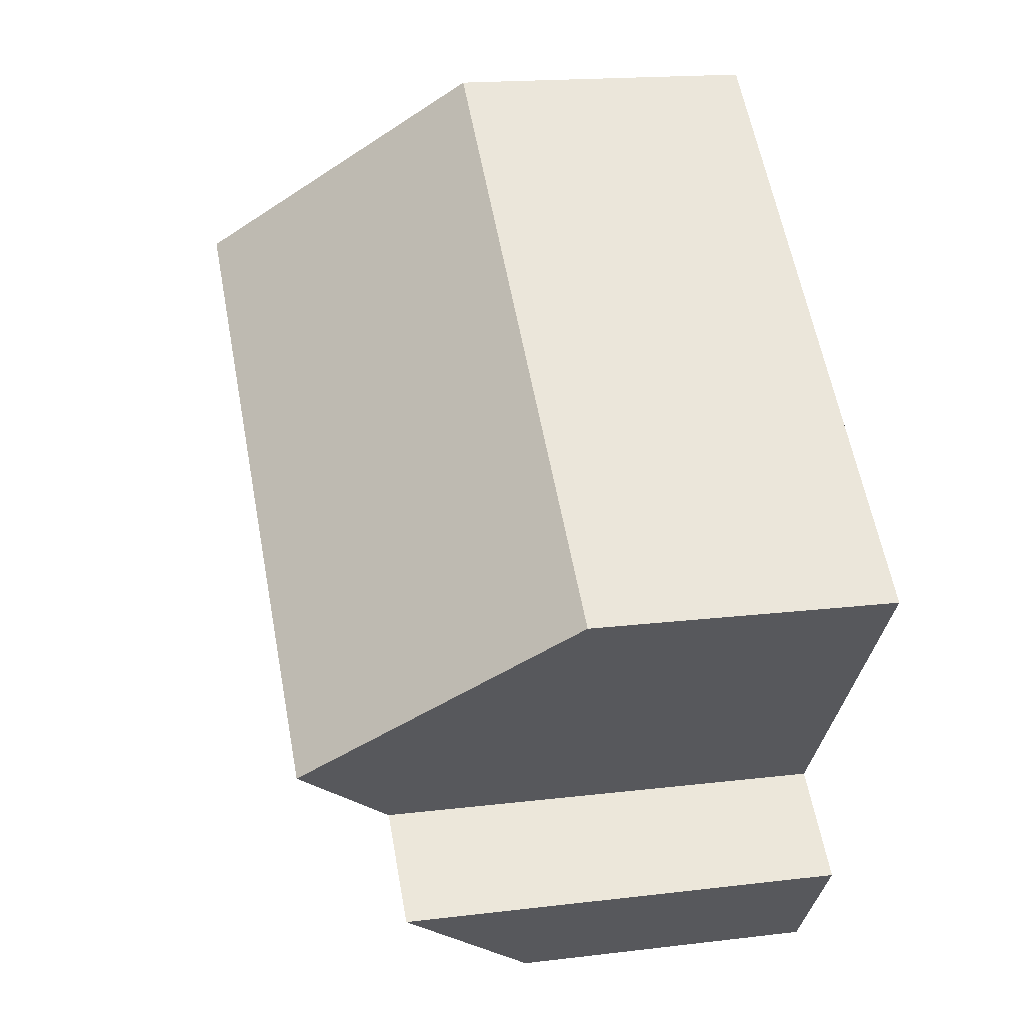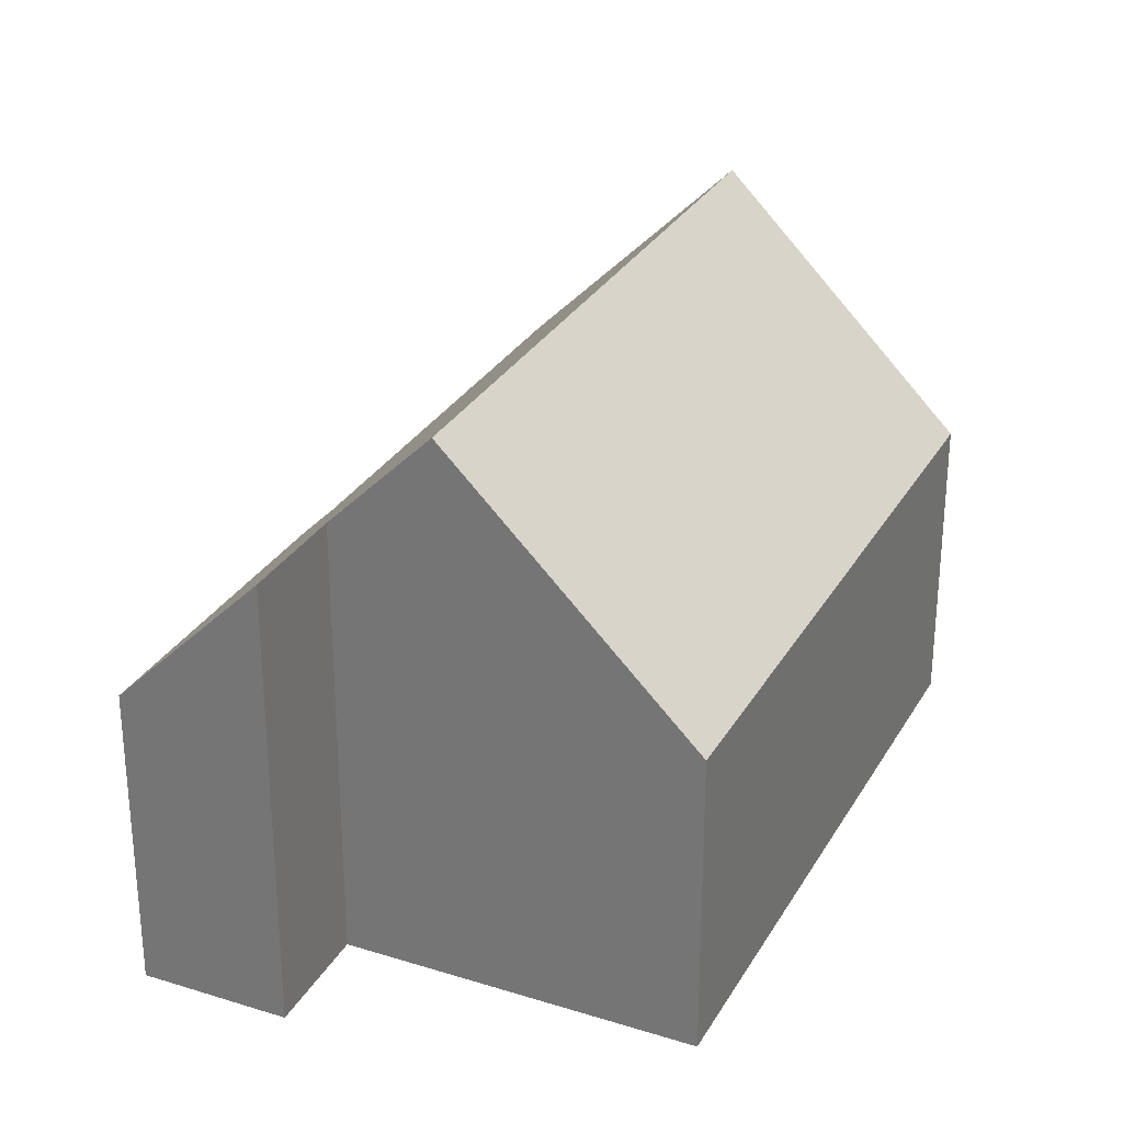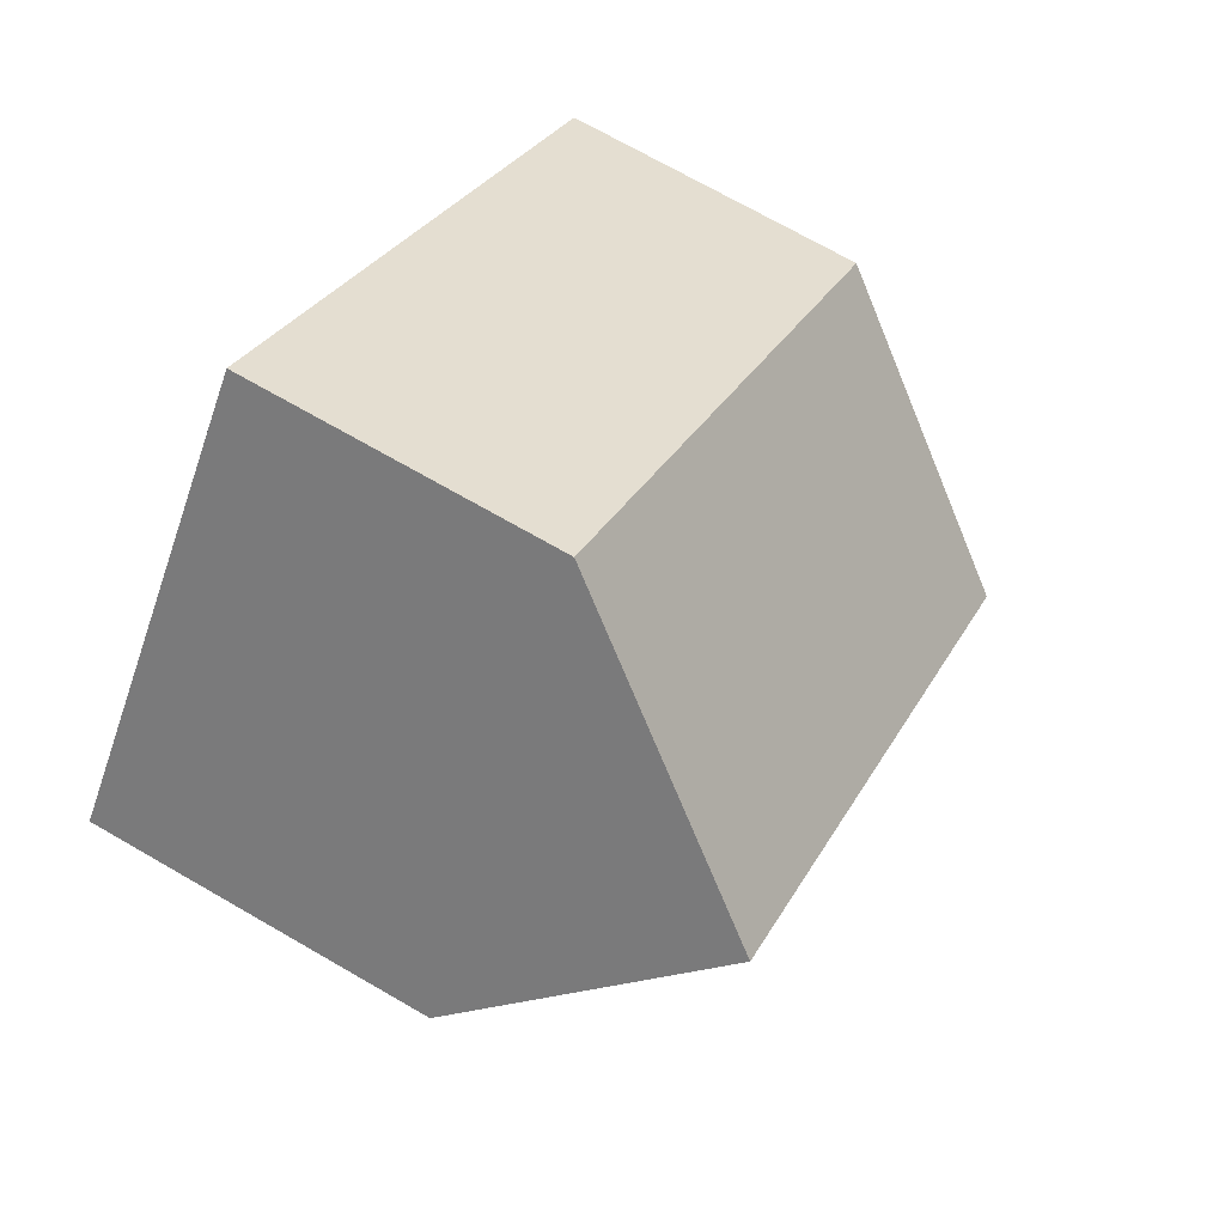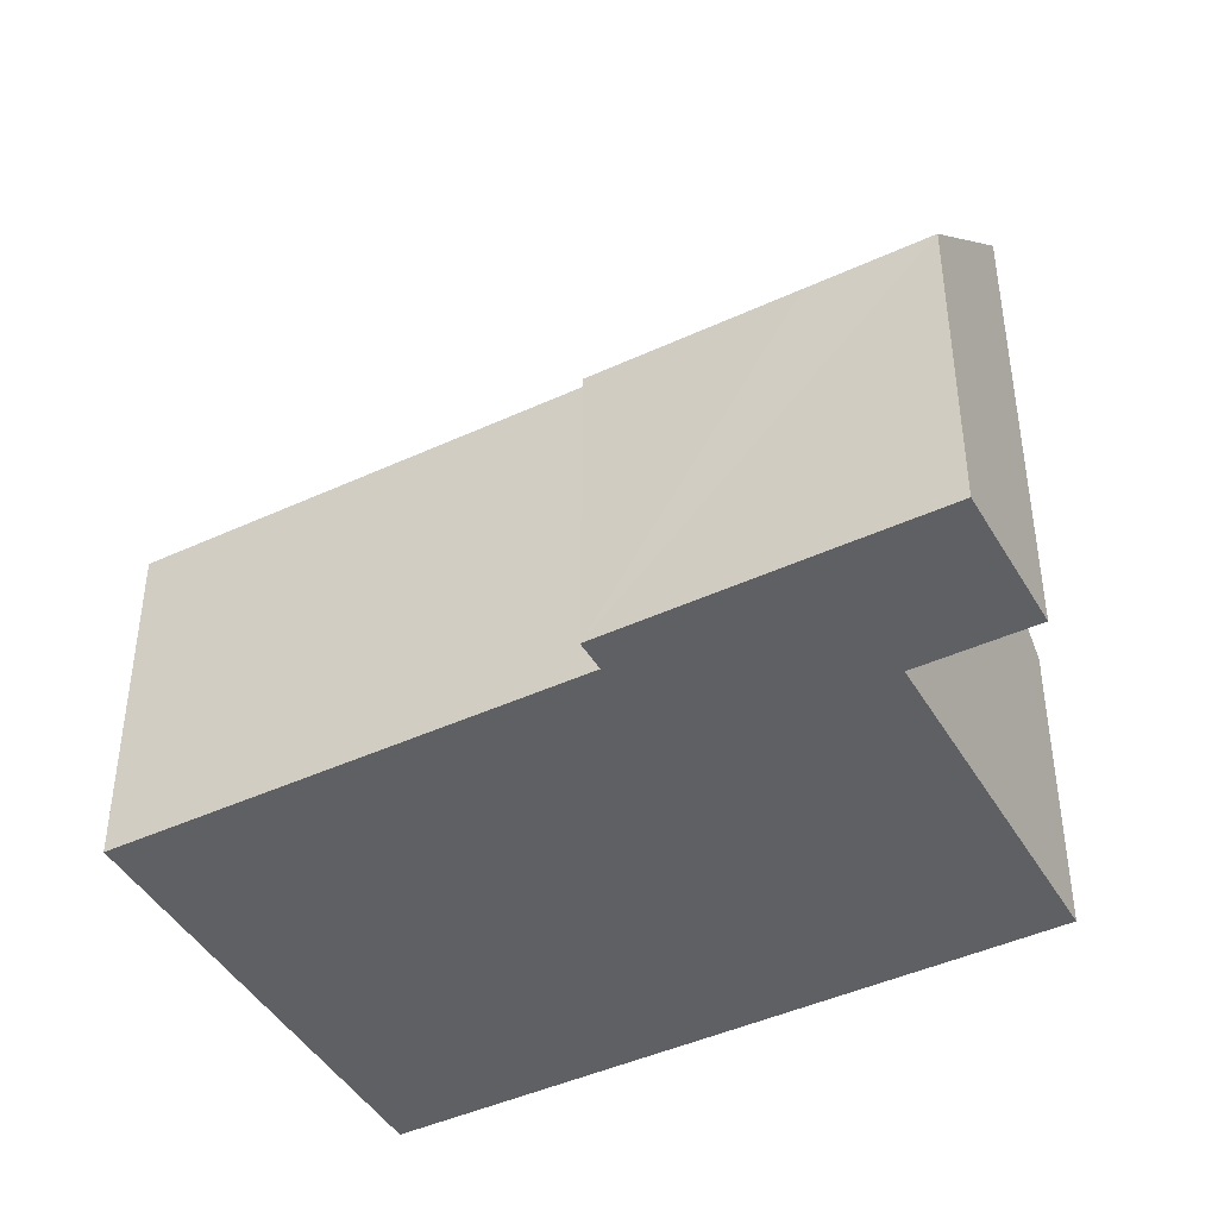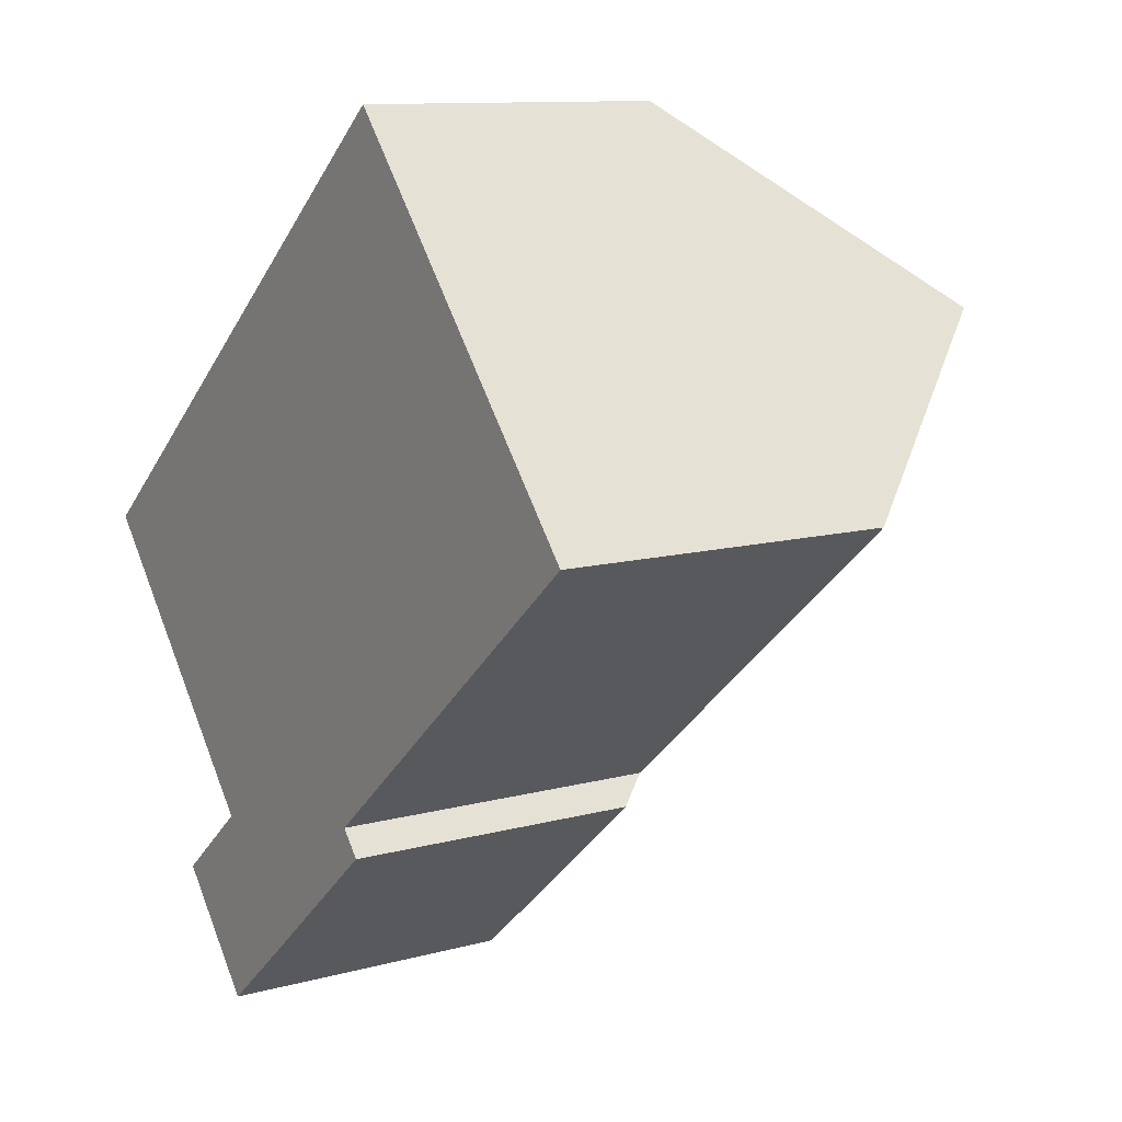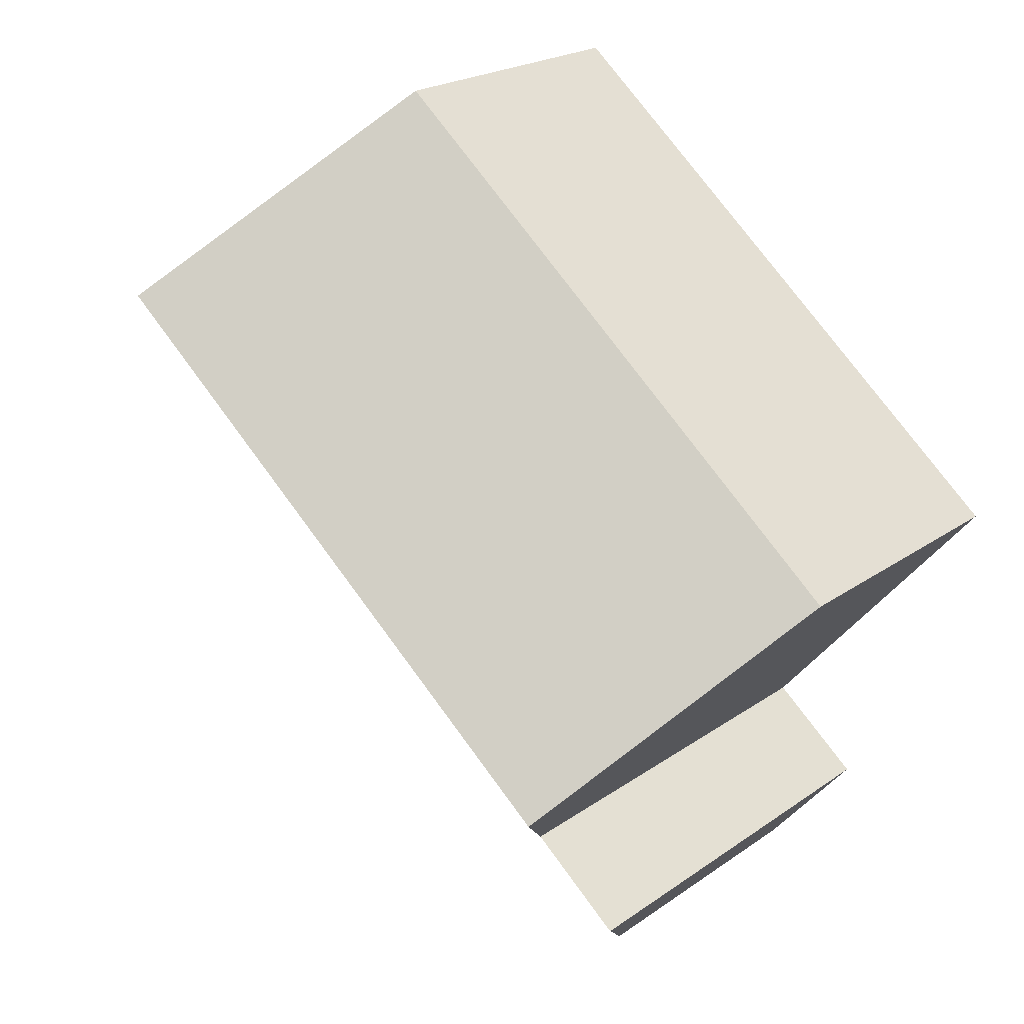
<metadata>
{"format":"obj","ext":"obj","renderer":"f3d","projection":"perspective","resolution":1024,"background":"white","views":[{"elev":17.1,"azim":-103.7,"up":"+Z"},{"elev":29.3,"azim":-105.5,"up":"+Y"},{"elev":71.7,"azim":119.9,"up":"+Z"},{"elev":-44.1,"azim":168.2,"up":"+Y"},{"elev":11.0,"azim":55.9,"up":"+Z"},{"elev":21.6,"azim":-140.8,"up":"+Z"}]}
</metadata>
<code>
v  2.992 10.23 -3.538
v  9.486 5.629 8.042
v  12.48 10.23 4.496
v  5.025 5.633 4.26
v  0 5.638 3.452e-16
v  5.994 5.63 -7.078
v  8.493 6.231 -4.169
v  8.884 5.636 -4.624
v  2.552 8.34 -6.412
v  4.234 8.326 -5.006
v  4.314 5.633 -8.496
v  15.09 6.228 1.411
v  8.884 2.831e-16 -4.624
v  4.314 5.202e-16 -8.496
v  5.994 4.334e-16 -7.078
v  8.493 2.553e-16 -4.169
v  15.09 -8.64e-17 1.411
v  2.552 3.926e-16 -6.412
v  4.234 3.065e-16 -5.006
v  0 0 0
v  2.992 2.166e-16 -3.538
v  5.025 -2.608e-16 4.26
v  9.486 -4.924e-16 8.042
v  12.48 -2.753e-16 4.496
g defaultobject
f 1 2 3
f 2 1 4
f 4 1 5
f 6 7 8
f 9 10 11
f 7 3 12
f 3 7 1
f 1 7 6
f 1 6 10
f 10 6 11
f 13 6 8
f 6 13 11
f 11 13 14
f 14 13 15
f 12 16 7
f 16 12 17
f 11 18 9
f 18 11 14
f 10 5 1
f 5 10 19
f 5 19 20
f 20 19 21
f 18 10 9
f 10 18 19
f 20 4 5
f 4 20 22
f 4 22 2
f 2 22 23
f 2 12 3
f 12 2 23
f 12 23 24
f 12 24 17
f 16 8 7
f 8 16 13
f 22 24 23
f 24 22 17
f 17 22 20
f 17 20 16
f 16 20 21
f 16 21 13
f 13 21 15
f 15 21 19
f 15 19 18
f 15 18 14

</code>
